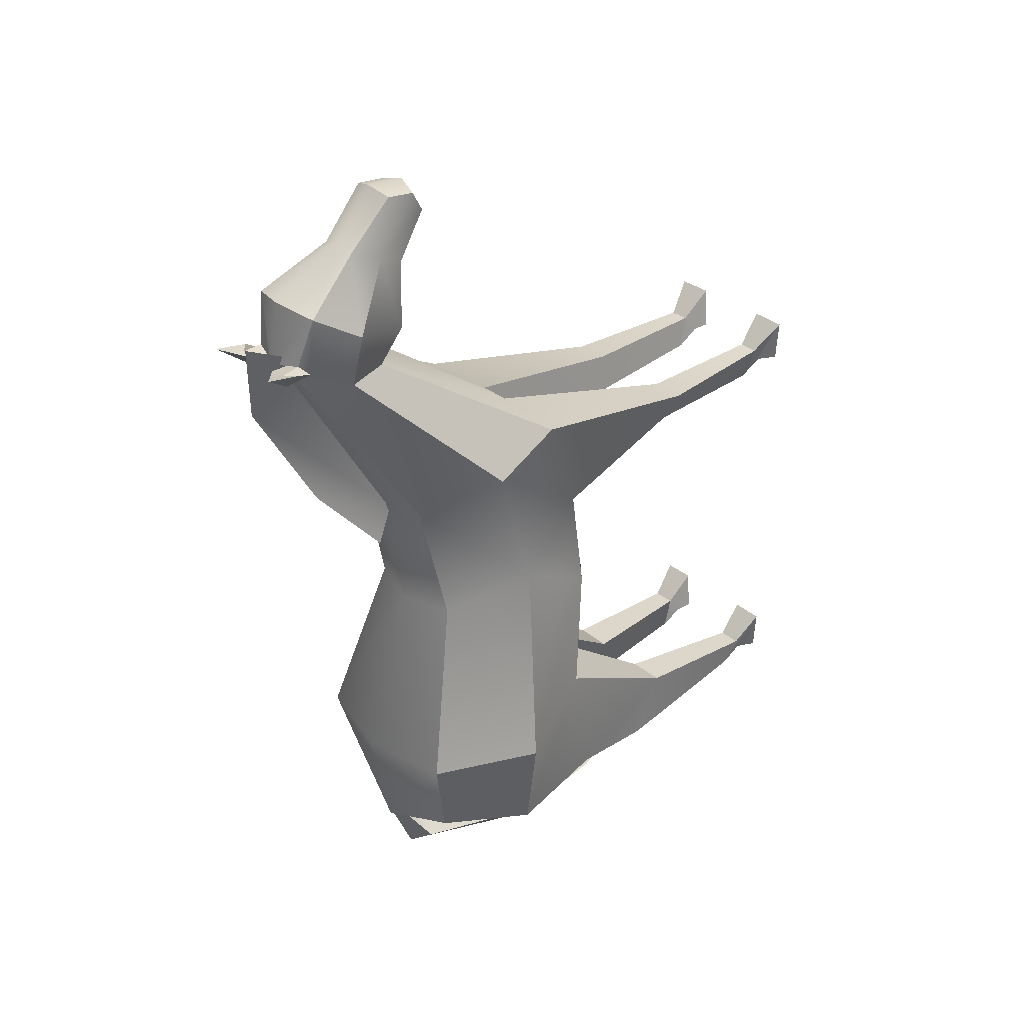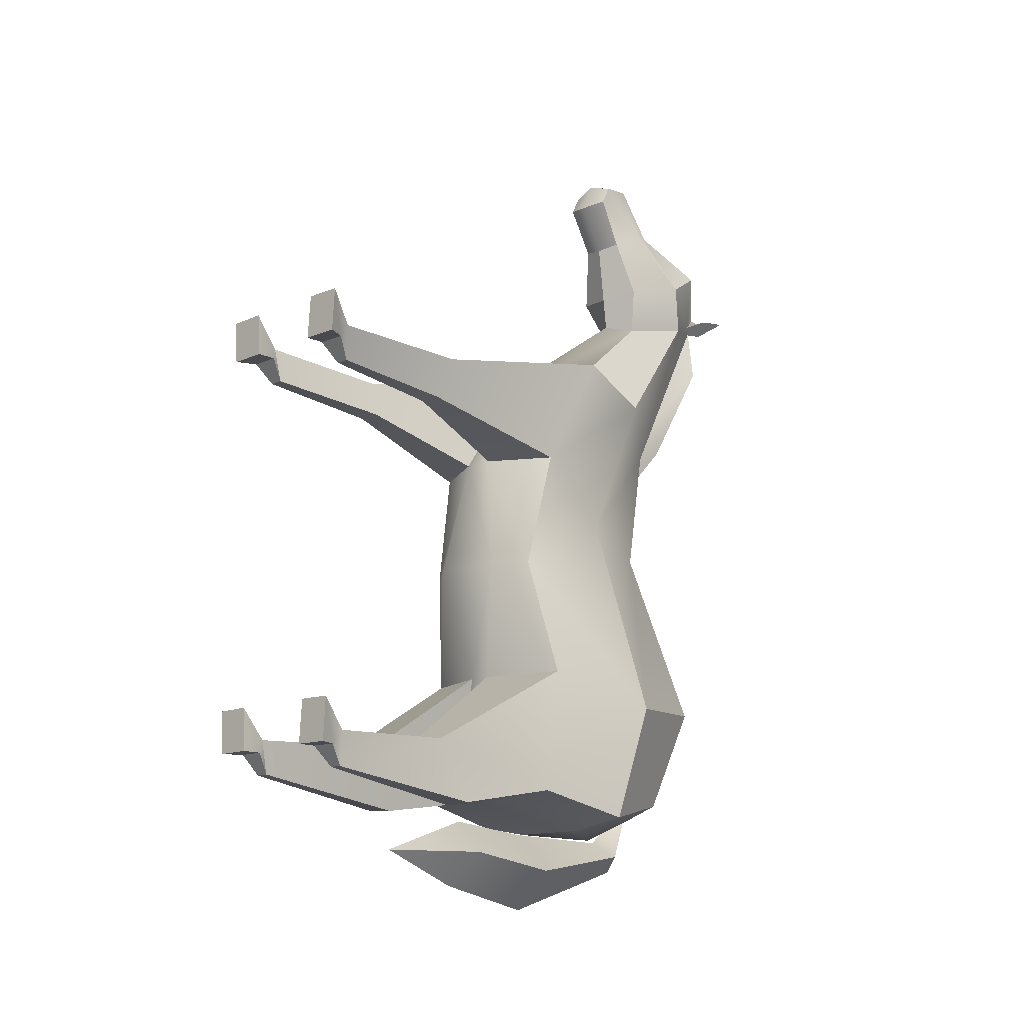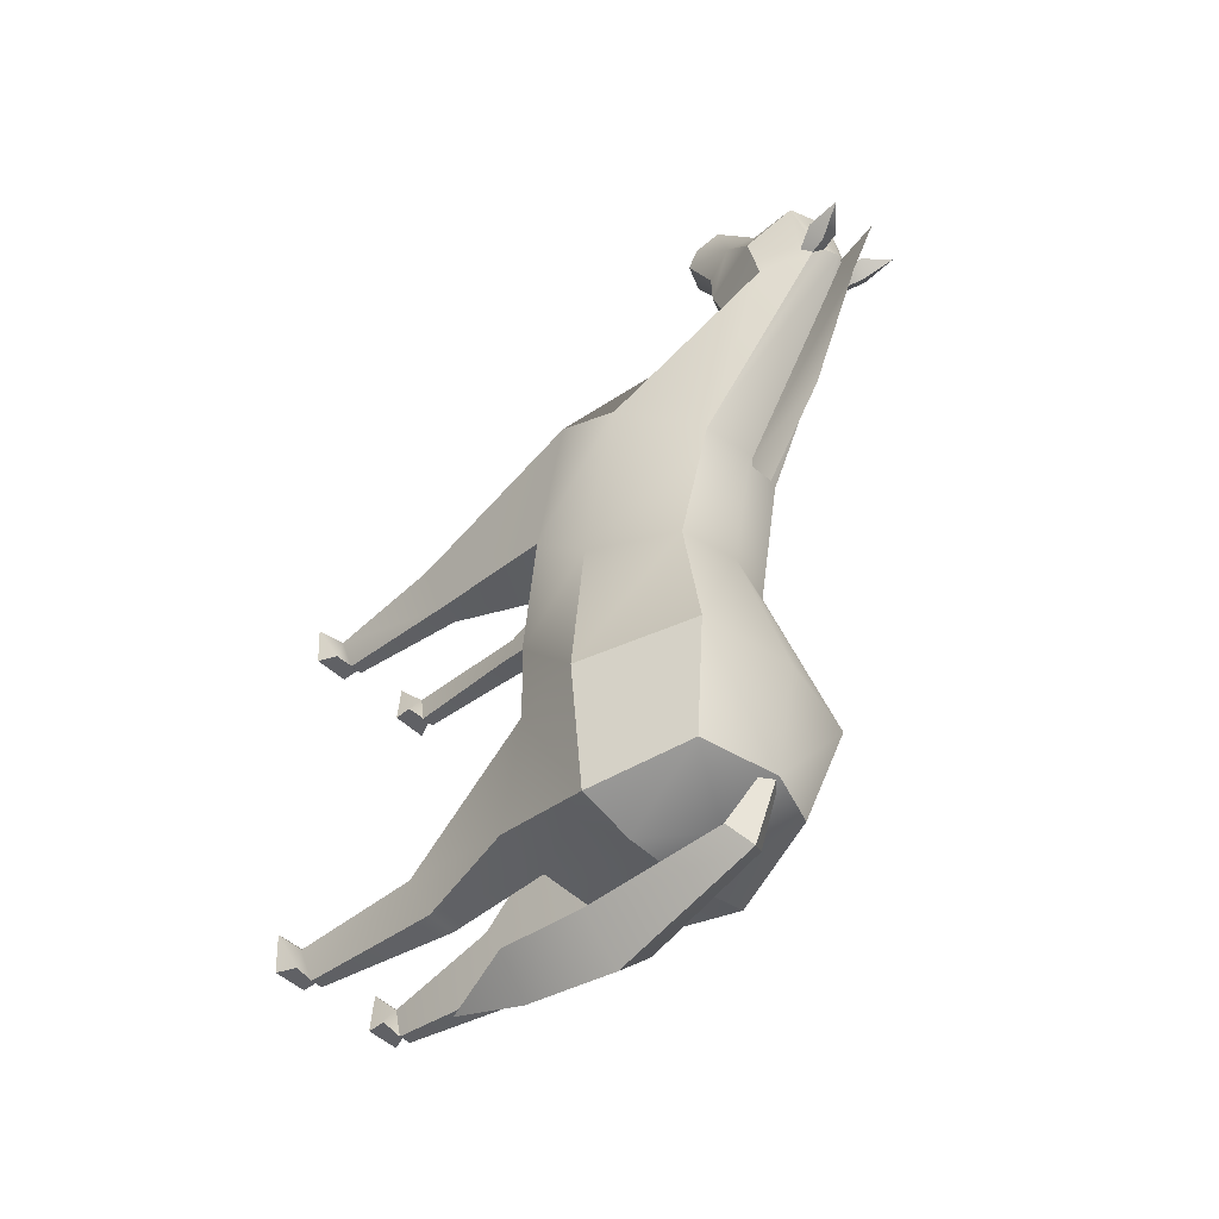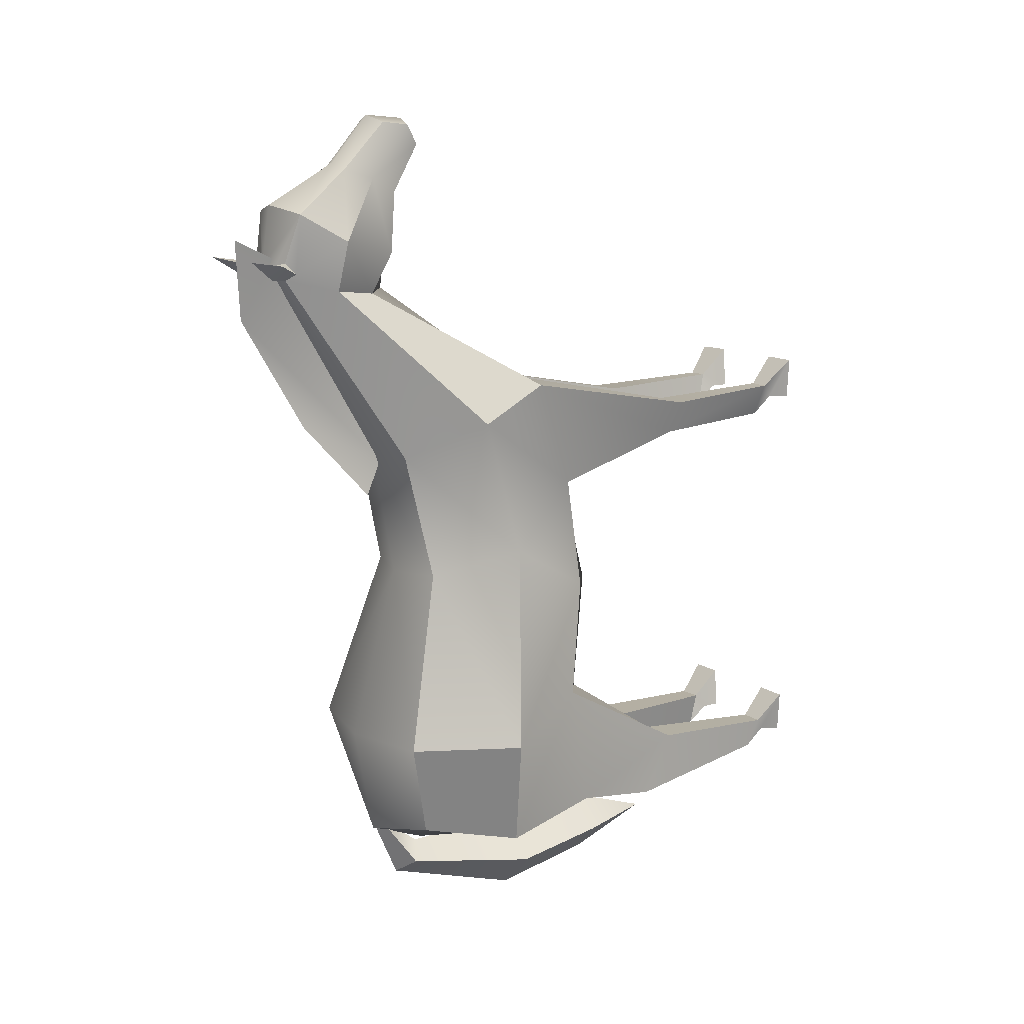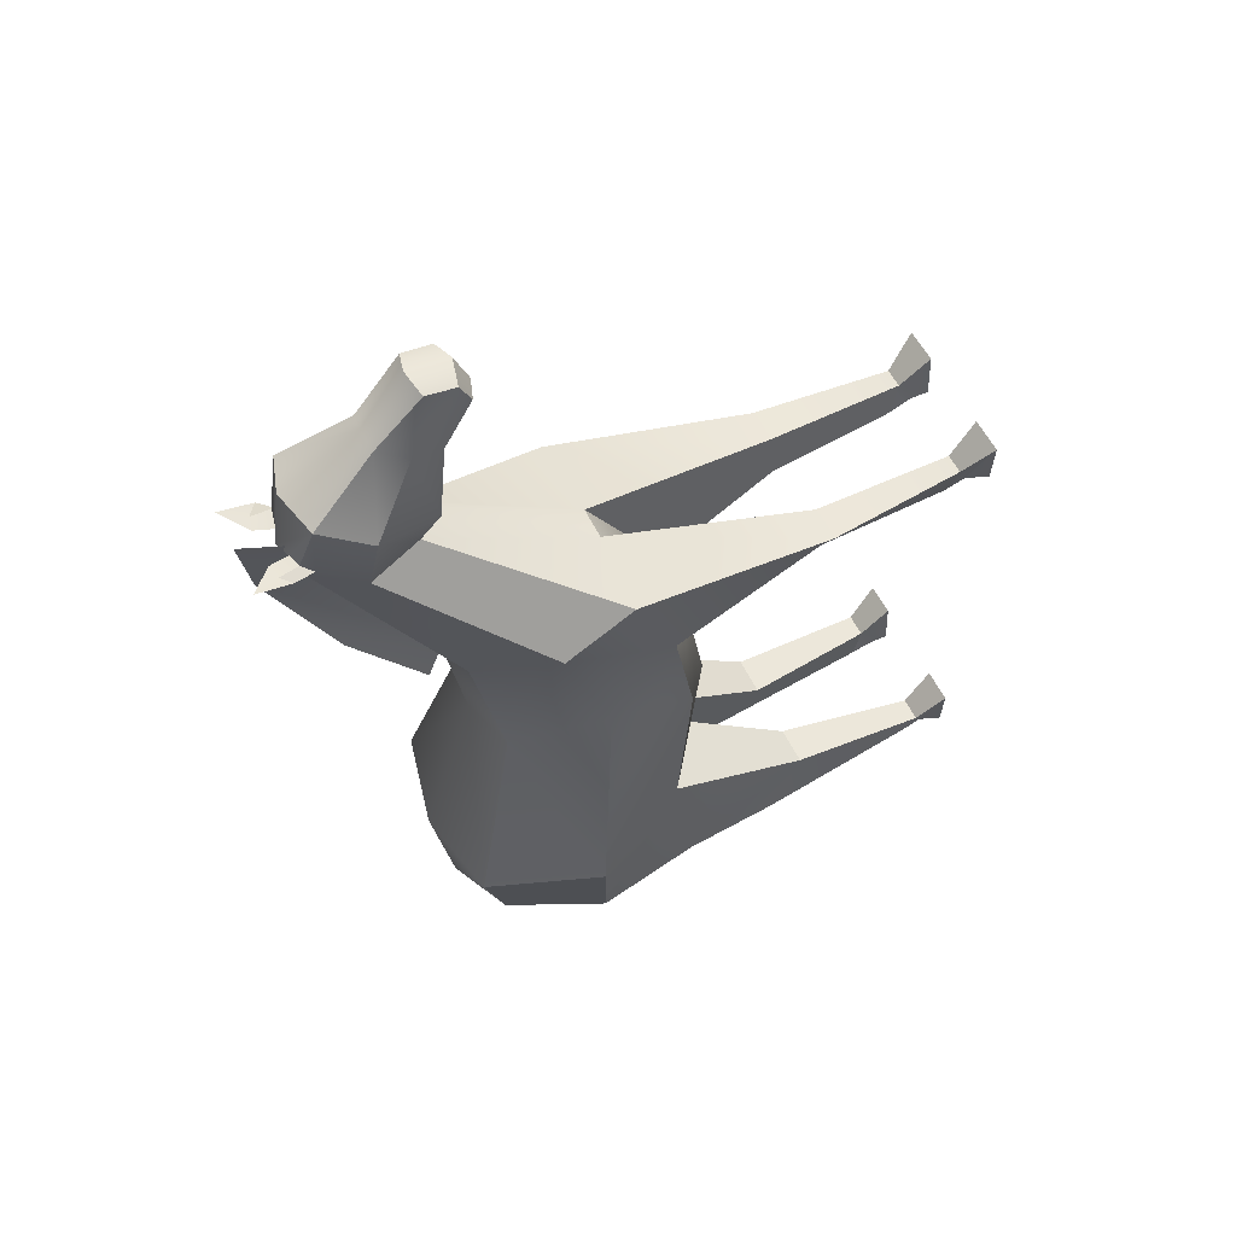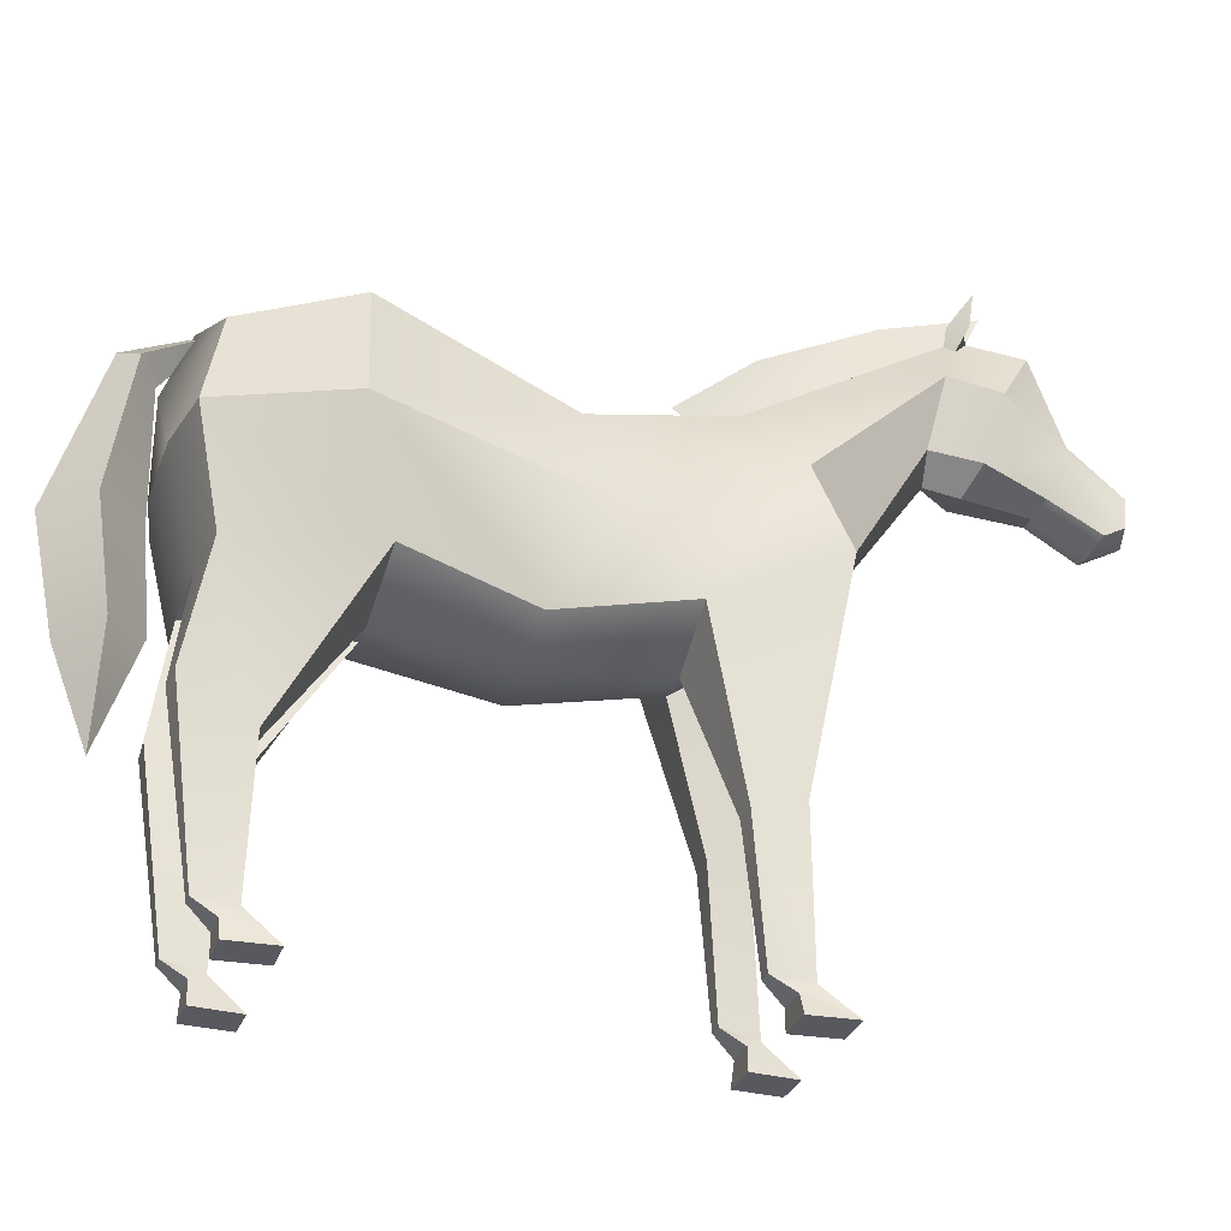
<metadata>
{"format":"obj","ext":"obj","renderer":"f3d","projection":"perspective","resolution":1024,"background":"white","views":[{"elev":31.5,"azim":-130.4,"up":"+Z"},{"elev":-13.9,"azim":43.3,"up":"+Z"},{"elev":-47.7,"azim":132.5,"up":"+Z"},{"elev":12.0,"azim":-123.9,"up":"+Z"},{"elev":55.1,"azim":-115.4,"up":"+Z"},{"elev":-30.3,"azim":-108.0,"up":"+Y"}]}
</metadata>
<code>
g default
v 0 1.356 -1.048
v 0 1.428 -1.139
v -0 1.004 -1.272
v -0 0.9999 -1.042
v 0.1207 1.002 -1.157
v -0.1207 1.002 -1.157
v 0 0.4528 -1.115
v 0.1083 0.7206 -1.113
v -0 0.7006 -1.211
v -0.1083 0.7206 -1.113
v -0 0.7406 -1.016
v -0.06626 1.392 -1.094
v 0.06626 1.392 -1.094
v -0.0319 1.475 -0.9741
v 0 1.447 -0.978
v 0.0319 1.475 -0.9741
v 0 1.503 -0.9701
v 0.07795 1.818 0.788
v 0.09857 1.792 0.8063
v 0.04281 1.833 0.8246
v 0.09067 1.824 0.8391
v 0.1291 1.949 0.8491
v 0.05602 1.887 0.8321
v 0.09061 1.866 0.7913
v 0.1283 1.852 0.8343
v 0.09654 1.878 0.8319
v 0.2834 1.06 0.4477
v 0.1421 1.461 0.2402
v 0.1961 1.433 -0.9374
v 0.258 0.8582 -0.9312
v 0.06365 1.521 0.7343
v 0.07058 1.367 1.171
v 0.06878 1.48 1.237
v 0.2905 1.259 0.3454
v 0.146 1.68 0.7552
v 0.2881 1.154 -0.9949
v 0.3724 1.192 -0.6626
v 0.2662 1.517 -0.6436
v 0.2536 0.9117 -0.5639
v 0.2255 0.9158 0.1208
v 0.243 1.111 -0.0753
v 0.04751 1.048 0.4528
v 0.04434 0.8203 0.1227
v 0.1285 0.4709 0.3389
v 0.104 0.468 0.2321
v 0.1689 0.4682 0.2316
v 0.231 0.4711 0.3373
v 0.1335 0.07981 0.3568
v 0.1288 0.09978 0.2607
v 0.167 0.09996 0.2601
v 0.192 0.07997 0.3556
v 0.09844 0.8513 -0.9481
v 0.03289 0.829 -0.5678
v 0.1159 1.147 -1.027
v -0 1.334 -1.041
v 0.1247 0.571 -0.988
v 0.2072 0.5692 -0.9836
v 0.1944 0.4697 -0.806
v 0.08102 0.4696 -0.8076
v 0.1085 0 0.3172
v 0.2152 -1e-06 0.3167
v 0.1185 -1.7e-05 0.4409
v 0.2235 -1.9e-05 0.4393
v 0.19 0.0557 0.3169
v 0.108 0.05562 0.3172
v 0.1173 0 -0.8583
v 0.2166 -1e-06 -0.8589
v 0.1266 -1.7e-05 -0.7347
v 0.2243 -1.9e-05 -0.7362
v 0.1395 0.09978 -0.9149
v 0.1169 0.05562 -0.8583
v 0.1759 0.09996 -0.9155
v 0.1931 0.0557 -0.8586
v 0.1363 0.07981 -0.8188
v 0.2048 0.07997 -0.82
v 0.1605 1.377 -0.1349
v 0.1949 0.8428 -0.2244
v 0.1063 0.77 -0.2264
v 0.09388 1.531 1.074
v 0.06602 1.442 1.033
v 0.05794 1.607 1.1
v 0.1591 1.653 0.8983
v 0.1098 1.48 0.8557
v 0.124 1.79 0.9801
v 0.07059 1.398 1.228
v -0 1.492 0.2322
v -0 1.421 -0.1433
v -0 1.573 -0.6478
v -0 1.51 -0.9751
v -0 1.457 0.7442
v -0 1.446 0.8422
v -0 1.425 1.021
v -0 1.342 1.158
v -0 1.497 1.257
v -0 1.614 1.12
v -0 1.826 1.002
v -0 1.851 0.8281
v -0 1.382 1.247
v -0.04281 1.833 0.8246
v -0.09067 1.824 0.8391
v -0.09654 1.878 0.8319
v -0.05602 1.887 0.8321
v -0.09061 1.866 0.7913
v -0.1283 1.852 0.8343
v -0.09857 1.792 0.8063
v -0.07795 1.818 0.788
v -0.1291 1.949 0.8491
v -0.2255 0.9158 0.1208
v -0.243 1.111 -0.0753
v -0.2905 1.259 0.3454
v -0.2834 1.06 0.4477
v -0.2536 0.9117 -0.5639
v -0.258 0.8582 -0.9312
v -0.2881 1.154 -0.9949
v -0.3724 1.192 -0.6626
v -0.06365 1.521 0.7343
v -0.146 1.68 0.7552
v -0.1591 1.653 0.8983
v -0.1098 1.48 0.8557
v -0.09388 1.531 1.074
v -0.06602 1.442 1.033
v -0.1421 1.461 0.2402
v -0.05794 1.607 1.1
v -0.124 1.79 0.9801
v -0.2662 1.517 -0.6436
v -0.1961 1.433 -0.9374
v -0.1605 1.377 -0.1349
v -0.07058 1.367 1.171
v -0.07059 1.398 1.228
v -0.06878 1.48 1.237
v -0.1159 1.147 -1.027
v -0.1085 0 0.3172
v -0.2152 -1e-06 0.3167
v -0.2235 -1.9e-05 0.4393
v -0.1185 -1.7e-05 0.4409
v -0.04751 1.048 0.4528
v -0.03289 0.829 -0.5678
v -0.1063 0.77 -0.2264
v -0.1949 0.8428 -0.2244
v -0.04434 0.8203 0.1227
v -0.104 0.468 0.2321
v -0.1285 0.4709 0.3389
v -0.1689 0.4682 0.2316
v -0.231 0.4711 0.3373
v -0.1288 0.09978 0.2607
v -0.1335 0.07981 0.3568
v -0.167 0.09996 0.2601
v -0.192 0.07997 0.3556
v -0.09844 0.8513 -0.9481
v -0.2072 0.5692 -0.9836
v -0.1247 0.571 -0.988
v -0.1944 0.4697 -0.806
v -0.08102 0.4696 -0.8076
v -0.19 0.0557 0.3169
v -0.108 0.05562 0.3172
v -0.1173 0 -0.8583
v -0.2166 -1e-06 -0.8589
v -0.2243 -1.9e-05 -0.7362
v -0.1266 -1.7e-05 -0.7347
v -0.1395 0.09978 -0.9149
v -0.1759 0.09996 -0.9155
v -0.1931 0.0557 -0.8586
v -0.1169 0.05562 -0.8583
v -0.2048 0.07997 -0.82
v -0.1363 0.07981 -0.8188
v -0.03232 1.953 0.9068
v -0.03232 1.828 0.8469
v -0.0318 1.53 0.1161
v -0.01476 1.475 0.2169
v 0.02655 1.912 0.6676
v -0.002841 1.73 0.3406
g SFMC_geo41 Main_grp
f 1 4 5 13
f 5 3 2 13
f 2 3 6 12
f 6 4 1 12
f 11 7 8
f 7 9 8
f 9 3 5 8
f 5 4 11 8
f 9 10 6 3
f 9 7 10
f 10 11 4 6
f 7 11 10
f 12 1 15 14
f 17 2 12 14
f 13 2 17 16
f 15 1 13 16
f 20 21 26 23
f 24 25 19 18
f 19 25 26 21
f 24 18 20 23
f 24 23 22
f 25 24 22
f 22 26 25
f 22 23 26
f 40 41 34 27
f 39 30 36 37
f 31 27 34 35
f 31 35 82 83
f 83 82 79 80
f 35 34 28 18 19
f 82 81 79
f 38 37 36 29
f 41 76 28 34
f 37 38 76 41
f 32 80 79 85
f 79 81 33 85
f 28 86 97 20 18
f 76 87 86 28
f 38 88 87 76
f 89 88 38 29
f 54 55 29 36
f 60 61 63 62
f 42 27 31 90
f 91 90 31 83
f 92 91 83 80
f 92 80 32 93
f 94 98 85 33
f 81 95 94 33
f 84 96 95 81
f 77 39 37 41
f 43 42 136 140
f 43 45 44 42
f 46 45 43 40
f 47 46 40 27
f 44 47 27 42
f 45 49 48 44
f 45 46 50 49
f 51 50 46 47
f 47 44 48 51
f 52 54 36 30
f 54 52 149 131
f 55 89 29
f 57 56 52 30
f 58 57 30 39
f 59 58 39 53
f 52 56 59 53
f 78 53 39 77
f 49 50 64 65
f 51 64 50
f 65 48 49
f 63 61 64 51
f 65 64 61 60
f 60 62 48 65
f 51 48 62 63
f 66 67 69 68
f 70 72 73 71
f 73 72 75
f 74 70 71
f 69 67 73 75
f 71 73 67 66
f 66 68 74 71
f 75 74 68 69
f 70 56 57 72
f 72 57 58 75
f 75 58 59 74
f 74 59 56 70
f 40 77 41
f 43 78 77 40
f 78 43 140 138
f 81 82 84
f 84 21 20 97 96
f 19 21 84 82 35
f 85 98 93 32
f 99 102 101 100
f 103 106 105 104
f 105 100 101 104
f 103 102 99 106
f 103 107 102
f 104 107 103
f 107 104 101
f 107 101 102
f 108 111 110 109
f 112 115 114 113
f 116 117 110 111
f 116 119 118 117
f 119 121 120 118
f 117 105 106 122 110
f 123 124 118
f 125 126 114 115
f 109 110 122 127
f 115 109 127 125
f 128 129 120 121
f 120 129 130 123
f 122 106 99 97 86
f 127 122 86 87
f 125 127 87 88
f 89 126 125 88
f 131 114 126 55
f 132 135 134 133
f 90 136 42
f 91 119 116 90
f 92 121 119 91
f 92 93 128 121
f 94 130 129 98
f 123 130 94 95
f 124 123 95 96
f 78 138 137 53
f 139 109 115 112
f 140 136 142 141
f 108 140 141 143
f 111 108 143 144
f 136 111 144 142
f 141 142 146 145
f 141 145 147 143
f 148 144 143 147
f 144 148 146 142
f 149 113 114 131
f 53 137 149 52
f 54 131 55
f 55 126 89
f 150 113 149 151
f 152 112 113 150
f 153 137 112 152
f 149 137 153 151
f 138 139 112 137
f 145 155 154 147
f 148 147 154
f 155 145 146
f 134 148 154 133
f 155 132 133 154
f 132 155 146 135
f 148 134 135 146
f 156 159 158 157
f 160 163 162 161
f 162 164 161
f 165 163 160
f 158 164 162 157
f 163 156 157 162
f 156 163 165 159
f 164 158 159 165
f 160 161 150 151
f 161 164 152 150
f 164 165 153 152
f 165 160 151 153
f 108 109 139
f 140 108 139 138
f 123 118 120
f 124 96 97 99 100
f 105 117 118 124 100
f 129 128 93 98
f 136 90 116 111
f 170 169 167 166
f 169 170 171
f 169 171 168

</code>
